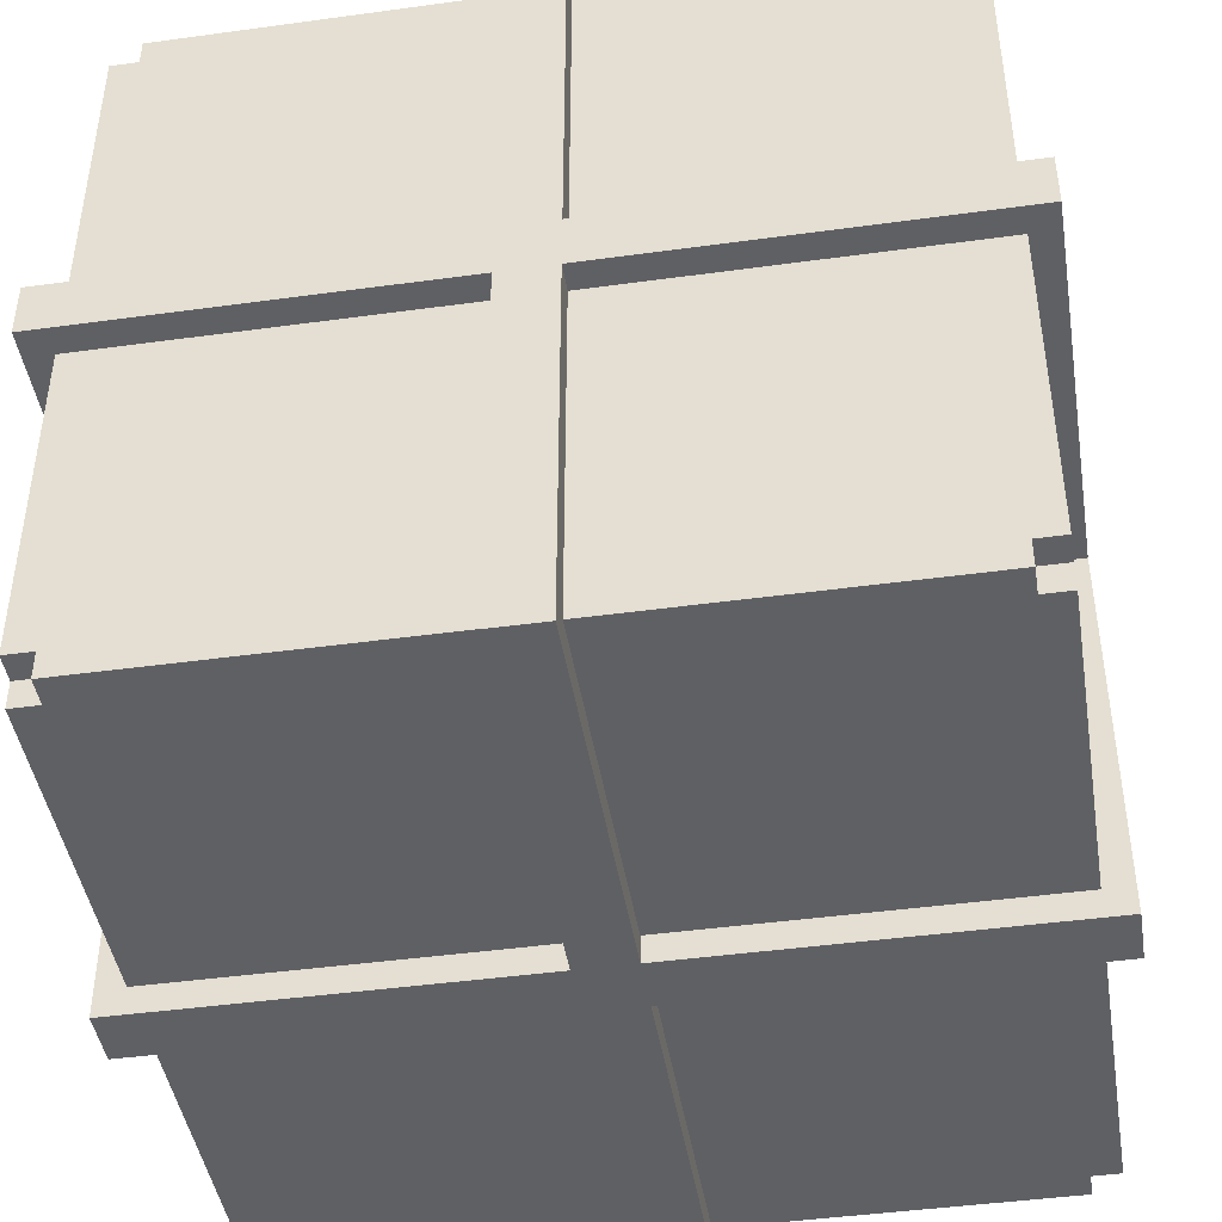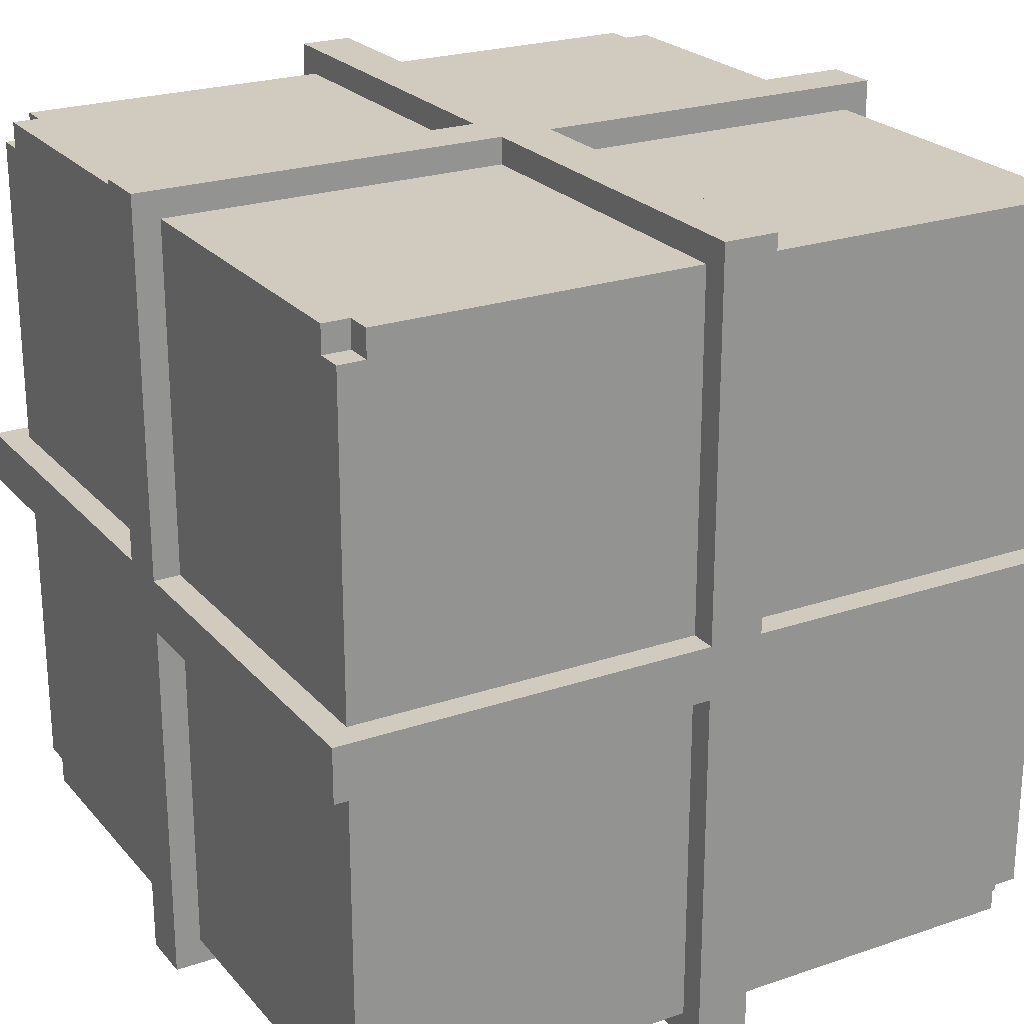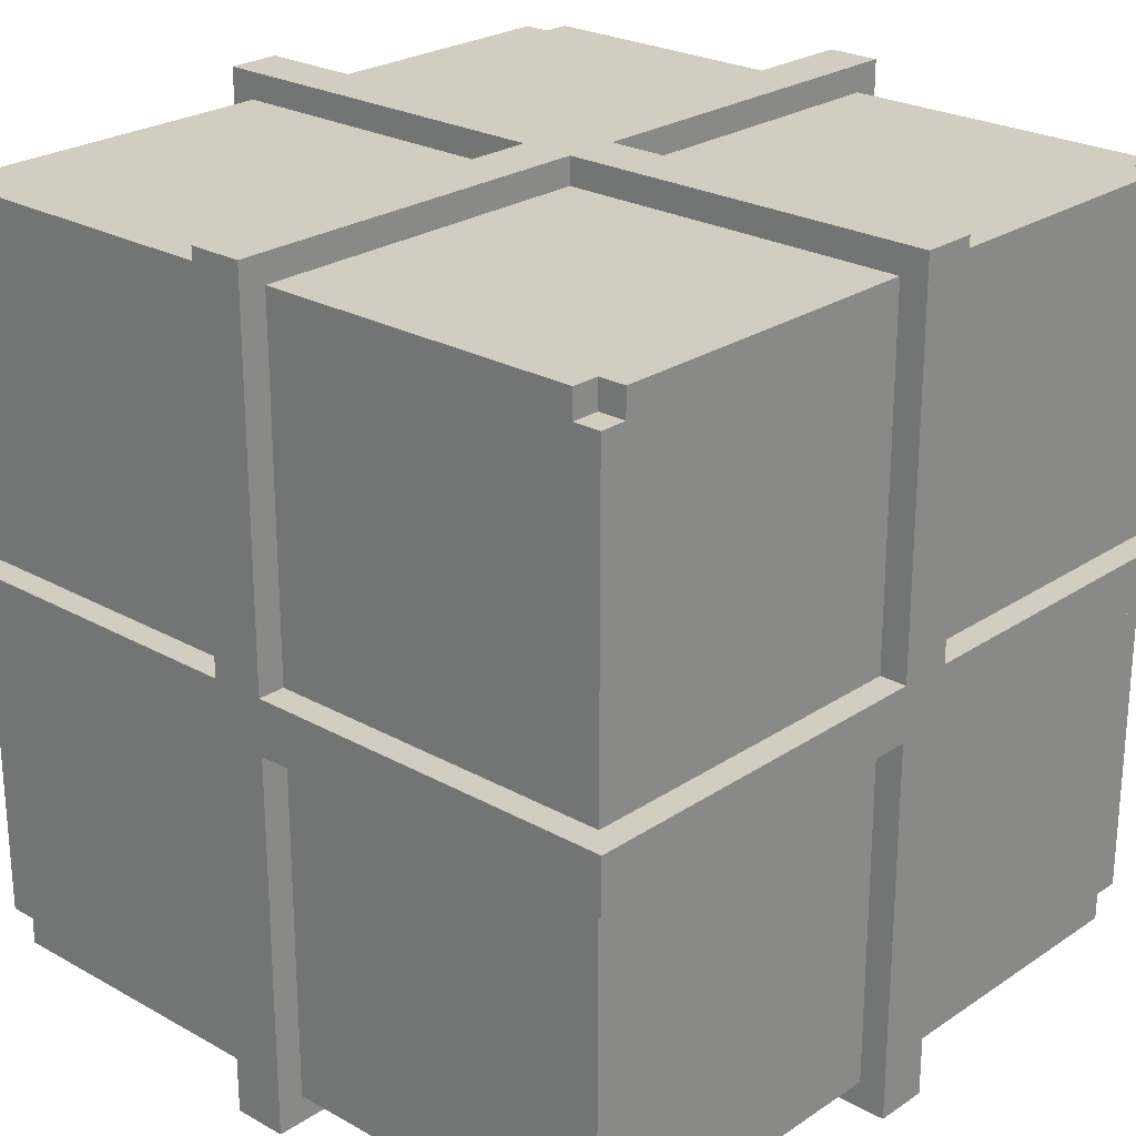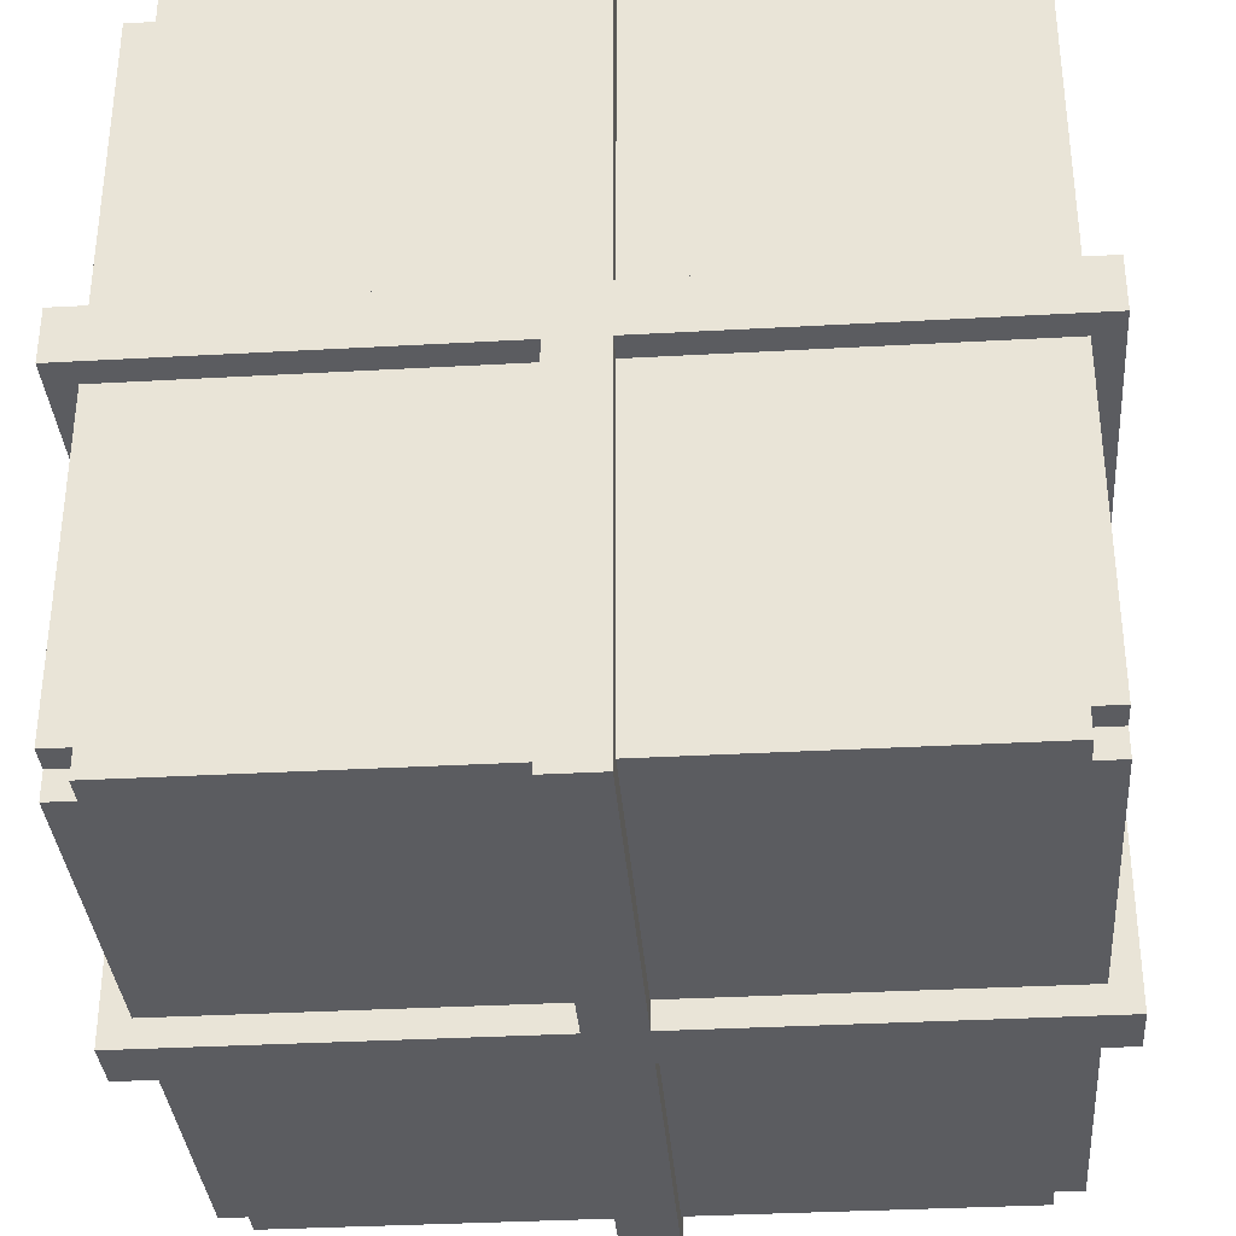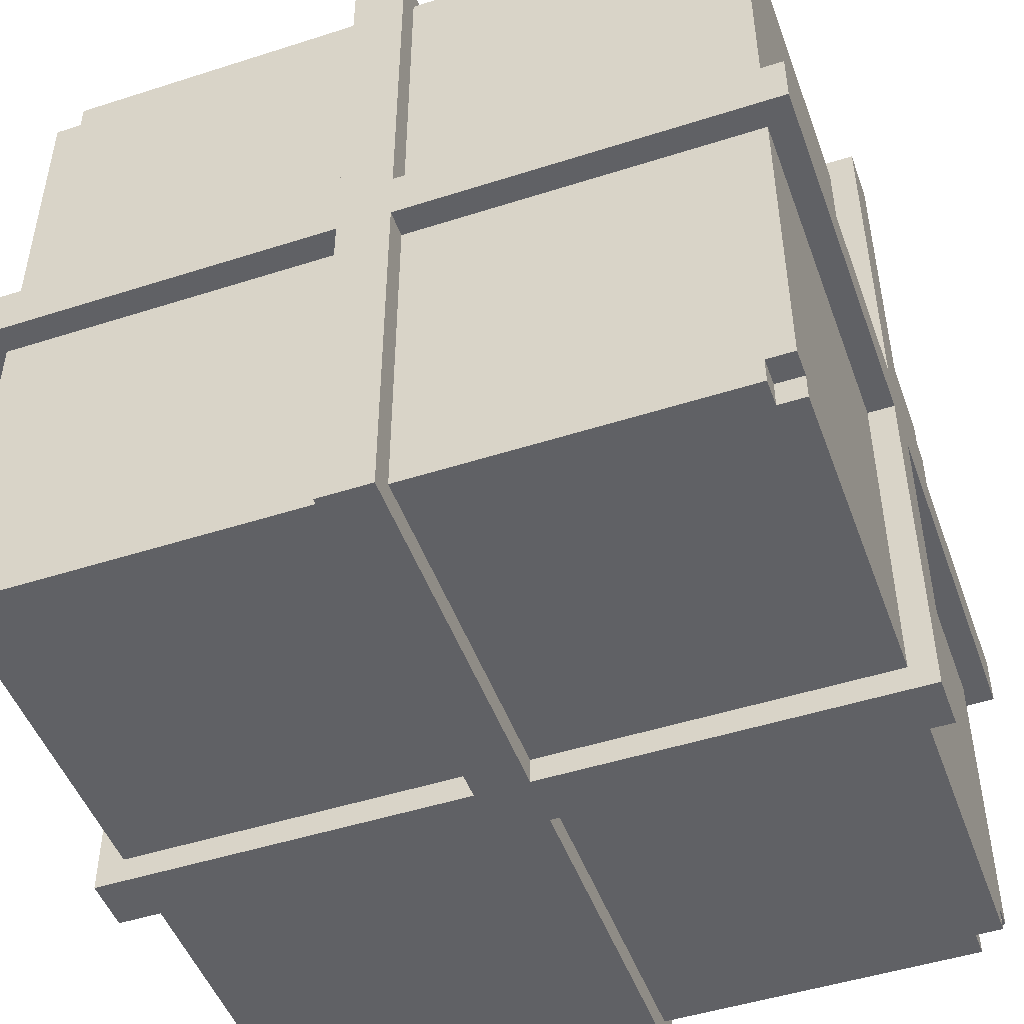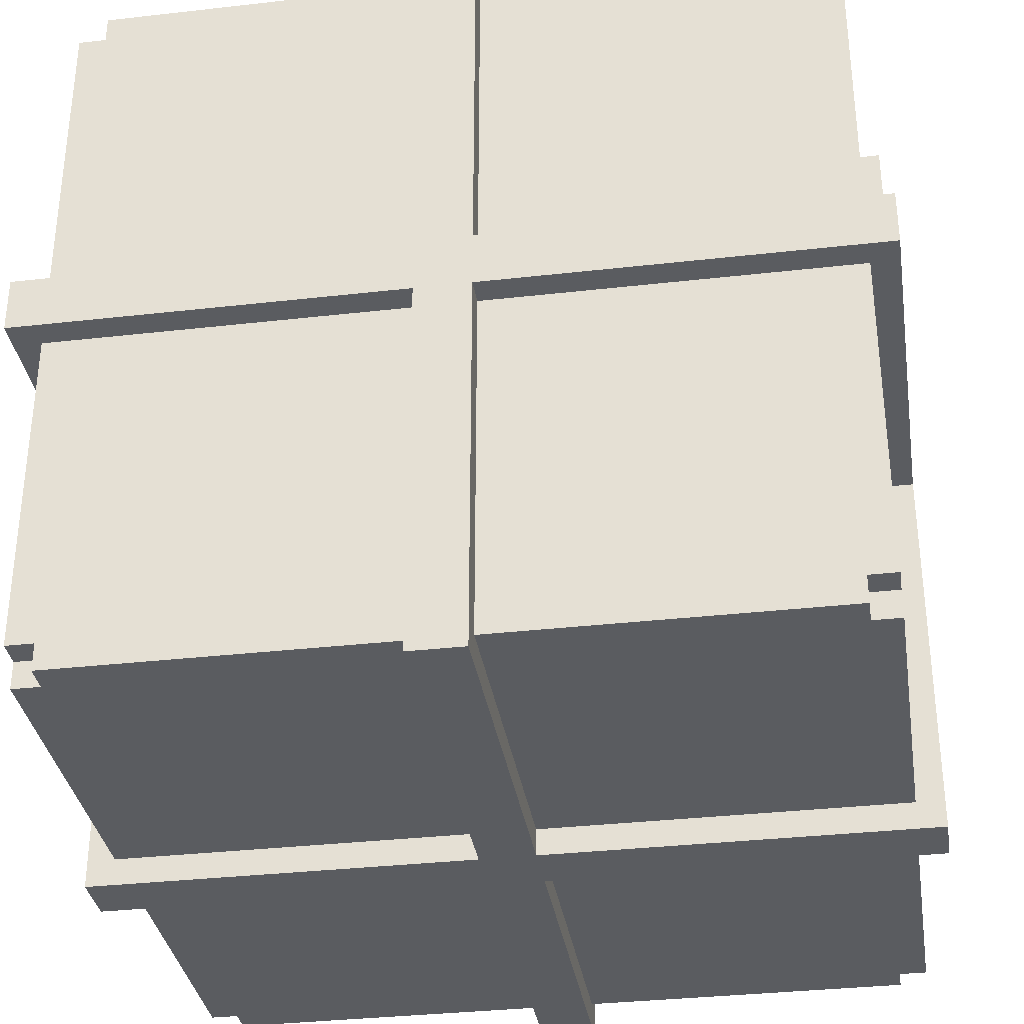
<metadata>
{"format":"obj","ext":"obj","renderer":"f3d","projection":"perspective","resolution":1024,"background":"white","views":[{"elev":-44.4,"azim":-80.9,"up":"+Z"},{"elev":23.5,"azim":60.1,"up":"+Y"},{"elev":24.6,"azim":-47.5,"up":"+Y"},{"elev":-34.6,"azim":94.3,"up":"+Z"},{"elev":-48.5,"azim":-70.3,"up":"+Z"},{"elev":-34.1,"azim":8.8,"up":"+Z"}]}
</metadata>
<code>
v -15 1 1
v -15 1 -1
v -15 15 15
v -15 15 1
v -15 15 -1
v -15 15 -15
v -15 17 15
v -15 17 1
v -15 17 -1
v -15 17 -15
v -15 31 1
v -15 31 -1
v -14 2 13
v -14 2 1
v -14 2 -1
v -14 2 -13
v -14 3 14
v -14 3 13
v -14 3 -13
v -14 3 -14
v -14 15 14
v -14 15 1
v -14 15 -1
v -14 15 -14
v -14 17 14
v -14 17 1
v -14 17 -1
v -14 17 -14
v -14 29 14
v -14 29 13
v -14 29 -13
v -14 29 -14
v -14 30 13
v -14 30 1
v -14 30 -1
v -14 30 -13
v -13 2 14
v -13 2 13
v -13 2 -13
v -13 2 -14
v -13 3 14
v -13 3 13
v -13 3 -13
v -13 3 -14
v -13 29 14
v -13 29 13
v -13 29 -13
v -13 29 -14
v -13 30 14
v -13 30 13
v -13 30 -13
v -13 30 -14
v -1 1 15
v -1 1 1
v -1 1 -1
v -1 1 -15
v -1 2 14
v -1 2 1
v -1 2 -1
v -1 2 -14
v -1 15 15
v -1 15 14
v -1 15 -14
v -1 15 -15
v -1 17 15
v -1 17 14
v -1 17 -14
v -1 17 -15
v -1 30 14
v -1 30 1
v -1 30 -1
v -1 30 -14
v -1 31 15
v -1 31 1
v -1 31 -1
v -1 31 -15
v 1 1 15
v 1 1 1
v 1 1 -1
v 1 1 -15
v 1 2 14
v 1 2 1
v 1 2 -1
v 1 2 -14
v 1 15 15
v 1 15 14
v 1 15 -14
v 1 15 -15
v 1 17 15
v 1 17 14
v 1 17 -14
v 1 17 -15
v 1 30 14
v 1 30 1
v 1 30 -1
v 1 30 -14
v 1 31 15
v 1 31 1
v 1 31 -1
v 1 31 -15
v 13 2 14
v 13 2 13
v 13 2 -13
v 13 2 -14
v 13 3 14
v 13 3 13
v 13 3 -13
v 13 3 -14
v 13 29 14
v 13 29 13
v 13 29 -13
v 13 29 -14
v 13 30 14
v 13 30 13
v 13 30 -13
v 13 30 -14
v 14 2 13
v 14 2 1
v 14 2 -1
v 14 2 -13
v 14 3 14
v 14 3 13
v 14 3 -13
v 14 3 -14
v 14 15 14
v 14 15 1
v 14 15 -1
v 14 15 -14
v 14 17 14
v 14 17 1
v 14 17 -1
v 14 17 -14
v 14 29 14
v 14 29 13
v 14 29 -13
v 14 29 -14
v 14 30 13
v 14 30 1
v 14 30 -1
v 14 30 -13
v 15 1 1
v 15 1 -1
v 15 15 15
v 15 15 1
v 15 15 -1
v 15 15 -15
v 15 17 15
v 15 17 1
v 15 17 -1
v 15 17 -15
v 15 31 1
v 15 31 -1
v -15 15 15
v -15 17 15
v -1 1 15
v -1 15 15
v -1 17 15
v -1 31 15
v 1 1 15
v 1 15 15
v 1 17 15
v 1 31 15
v 15 15 15
v 15 17 15
v -14 3 14
v -14 15 14
v -14 17 14
v -14 29 14
v -13 2 14
v -13 3 14
v -13 29 14
v -13 30 14
v -1 2 14
v -1 15 14
v -1 17 14
v -1 30 14
v 1 2 14
v 1 15 14
v 1 17 14
v 1 30 14
v 13 2 14
v 13 3 14
v 13 29 14
v 13 30 14
v 14 3 14
v 14 15 14
v 14 17 14
v 14 29 14
v -14 2 13
v -14 3 13
v -14 29 13
v -14 30 13
v -13 2 13
v -13 3 13
v -13 29 13
v -13 30 13
v 13 2 13
v 13 3 13
v 13 29 13
v 13 30 13
v 14 2 13
v 14 3 13
v 14 29 13
v 14 30 13
v -15 1 1
v -15 15 1
v -15 17 1
v -15 31 1
v -14 2 1
v -14 15 1
v -14 17 1
v -14 30 1
v -1 1 1
v -1 2 1
v -1 30 1
v -1 31 1
v 1 1 1
v 1 2 1
v 1 30 1
v 1 31 1
v 14 2 1
v 14 15 1
v 14 17 1
v 14 30 1
v 15 1 1
v 15 15 1
v 15 17 1
v 15 31 1
v -15 1 -1
v -15 15 -1
v -15 17 -1
v -15 31 -1
v -14 2 -1
v -14 15 -1
v -14 17 -1
v -14 30 -1
v -1 1 -1
v -1 2 -1
v -1 30 -1
v -1 31 -1
v 1 1 -1
v 1 2 -1
v 1 30 -1
v 1 31 -1
v 14 2 -1
v 14 15 -1
v 14 17 -1
v 14 30 -1
v 15 1 -1
v 15 15 -1
v 15 17 -1
v 15 31 -1
v -14 2 -13
v -14 3 -13
v -14 29 -13
v -14 30 -13
v -13 2 -13
v -13 3 -13
v -13 29 -13
v -13 30 -13
v 13 2 -13
v 13 3 -13
v 13 29 -13
v 13 30 -13
v 14 2 -13
v 14 3 -13
v 14 29 -13
v 14 30 -13
v -14 3 -14
v -14 15 -14
v -14 17 -14
v -14 29 -14
v -13 2 -14
v -13 3 -14
v -13 29 -14
v -13 30 -14
v -1 2 -14
v -1 15 -14
v -1 17 -14
v -1 30 -14
v 1 2 -14
v 1 15 -14
v 1 17 -14
v 1 30 -14
v 13 2 -14
v 13 3 -14
v 13 29 -14
v 13 30 -14
v 14 3 -14
v 14 15 -14
v 14 17 -14
v 14 29 -14
v -15 15 -15
v -15 17 -15
v -1 1 -15
v -1 15 -15
v -1 17 -15
v -1 31 -15
v 1 1 -15
v 1 15 -15
v 1 17 -15
v 1 31 -15
v 15 15 -15
v 15 17 -15
v -1 1 15
v 1 1 15
v -15 1 1
v -1 1 1
v 1 1 1
v 15 1 1
v -15 1 -1
v -1 1 -1
v 1 1 -1
v 15 1 -1
v -1 1 -15
v 1 1 -15
v -13 2 14
v -1 2 14
v 1 2 14
v 13 2 14
v -14 2 13
v -13 2 13
v 13 2 13
v 14 2 13
v -14 2 1
v -1 2 1
v 1 2 1
v 14 2 1
v -14 2 -1
v -1 2 -1
v 1 2 -1
v 14 2 -1
v -14 2 -13
v -13 2 -13
v 13 2 -13
v 14 2 -13
v -13 2 -14
v -1 2 -14
v 1 2 -14
v 13 2 -14
v -14 3 14
v -13 3 14
v 13 3 14
v 14 3 14
v -14 3 13
v -13 3 13
v 13 3 13
v 14 3 13
v -14 3 -13
v -13 3 -13
v 13 3 -13
v 14 3 -13
v -14 3 -14
v -13 3 -14
v 13 3 -14
v 14 3 -14
v -15 15 15
v -1 15 15
v 1 15 15
v 15 15 15
v -14 15 14
v -1 15 14
v 1 15 14
v 14 15 14
v -15 15 1
v -14 15 1
v 14 15 1
v 15 15 1
v -15 15 -1
v -14 15 -1
v 14 15 -1
v 15 15 -1
v -14 15 -14
v -1 15 -14
v 1 15 -14
v 14 15 -14
v -15 15 -15
v -1 15 -15
v 1 15 -15
v 15 15 -15
v -15 17 15
v -1 17 15
v 1 17 15
v 15 17 15
v -14 17 14
v -1 17 14
v 1 17 14
v 14 17 14
v -15 17 1
v -14 17 1
v 14 17 1
v 15 17 1
v -15 17 -1
v -14 17 -1
v 14 17 -1
v 15 17 -1
v -14 17 -14
v -1 17 -14
v 1 17 -14
v 14 17 -14
v -15 17 -15
v -1 17 -15
v 1 17 -15
v 15 17 -15
v -14 29 14
v -13 29 14
v 13 29 14
v 14 29 14
v -14 29 13
v -13 29 13
v 13 29 13
v 14 29 13
v -14 29 -13
v -13 29 -13
v 13 29 -13
v 14 29 -13
v -14 29 -14
v -13 29 -14
v 13 29 -14
v 14 29 -14
v -13 30 14
v -1 30 14
v 1 30 14
v 13 30 14
v -14 30 13
v -13 30 13
v 13 30 13
v 14 30 13
v -14 30 1
v -1 30 1
v 1 30 1
v 14 30 1
v -14 30 -1
v -1 30 -1
v 1 30 -1
v 14 30 -1
v -14 30 -13
v -13 30 -13
v 13 30 -13
v 14 30 -13
v -13 30 -14
v -1 30 -14
v 1 30 -14
v 13 30 -14
v -1 31 15
v 1 31 15
v -15 31 1
v -1 31 1
v 1 31 1
v 15 31 1
v -15 31 -1
v -1 31 -1
v 1 31 -1
v 15 31 -1
v -1 31 -15
v 1 31 -15
f 4 2 1
f 5 2 4
f 7 4 3
f 7 6 5
f 7 5 4
f 8 6 7
f 9 6 8
f 10 6 9
f 11 9 8
f 12 9 11
f 18 14 13
f 19 16 15
f 21 18 17
f 22 14 18
f 22 18 21
f 23 20 19
f 23 19 15
f 24 20 23
f 29 26 25
f 30 26 29
f 31 28 27
f 32 28 31
f 33 26 30
f 34 26 33
f 35 31 27
f 36 31 35
f 41 38 37
f 42 38 41
f 43 40 39
f 44 40 43
f 49 46 45
f 50 46 49
f 51 48 47
f 52 48 51
f 57 54 53
f 58 54 57
f 59 56 55
f 60 56 59
f 61 57 53
f 62 57 61
f 63 56 60
f 64 56 63
f 69 66 65
f 72 68 67
f 73 70 69
f 73 69 65
f 74 70 73
f 75 72 71
f 76 68 72
f 76 72 75
f 77 78 81
f 81 78 82
f 79 80 83
f 83 80 84
f 77 81 85
f 85 81 86
f 84 80 87
f 87 80 88
f 89 90 93
f 91 92 96
f 93 94 97
f 89 93 97
f 97 94 98
f 95 96 99
f 96 92 100
f 99 96 100
f 101 102 105
f 105 102 106
f 103 104 107
f 107 104 108
f 109 110 113
f 113 110 114
f 111 112 115
f 115 112 116
f 117 118 122
f 119 120 123
f 121 122 125
f 122 118 126
f 125 122 126
f 123 124 127
f 119 123 127
f 127 124 128
f 129 130 133
f 133 130 134
f 131 132 135
f 135 132 136
f 134 130 137
f 137 130 138
f 131 135 139
f 139 135 140
f 141 142 144
f 144 142 145
f 143 144 147
f 145 146 147
f 144 145 147
f 147 146 148
f 148 146 149
f 149 146 150
f 148 149 151
f 151 149 152
f 156 154 153
f 157 154 156
f 159 156 155
f 159 158 157
f 159 157 156
f 160 158 159
f 161 158 160
f 162 158 161
f 163 161 160
f 164 161 163
f 170 166 165
f 171 168 167
f 173 170 169
f 174 166 170
f 174 170 173
f 175 172 171
f 175 171 167
f 176 172 175
f 181 178 177
f 182 178 181
f 183 180 179
f 184 180 183
f 185 178 182
f 186 178 185
f 187 183 179
f 188 183 187
f 193 190 189
f 194 190 193
f 195 192 191
f 196 192 195
f 201 198 197
f 202 198 201
f 203 200 199
f 204 200 203
f 209 206 205
f 210 206 209
f 211 208 207
f 212 208 211
f 213 209 205
f 214 209 213
f 215 208 212
f 216 208 215
f 221 218 217
f 224 220 219
f 225 222 221
f 225 221 217
f 226 222 225
f 227 224 223
f 228 220 224
f 228 224 227
f 229 230 233
f 233 230 234
f 231 232 235
f 235 232 236
f 229 233 237
f 237 233 238
f 236 232 239
f 239 232 240
f 241 242 245
f 243 244 248
f 245 246 249
f 241 245 249
f 249 246 250
f 247 248 251
f 248 244 252
f 251 248 252
f 253 254 257
f 257 254 258
f 255 256 259
f 259 256 260
f 261 262 265
f 265 262 266
f 263 264 267
f 267 264 268
f 269 270 274
f 271 272 275
f 273 274 277
f 274 270 278
f 277 274 278
f 275 276 279
f 271 275 279
f 279 276 280
f 281 282 285
f 285 282 286
f 283 284 287
f 287 284 288
f 286 282 289
f 289 282 290
f 283 287 291
f 291 287 292
f 293 294 296
f 296 294 297
f 295 296 299
f 297 298 299
f 296 297 299
f 299 298 300
f 300 298 301
f 301 298 302
f 300 301 303
f 303 301 304
f 308 306 305
f 309 306 308
f 311 308 307
f 311 310 309
f 311 309 308
f 312 310 311
f 313 310 312
f 314 310 313
f 315 313 312
f 316 313 315
f 322 318 317
f 323 320 319
f 325 322 321
f 326 318 322
f 326 322 325
f 327 324 323
f 327 323 319
f 328 324 327
f 333 330 329
f 334 330 333
f 335 332 331
f 336 332 335
f 337 330 334
f 338 330 337
f 339 335 331
f 340 335 339
f 345 342 341
f 346 342 345
f 347 344 343
f 348 344 347
f 353 350 349
f 354 350 353
f 355 352 351
f 356 352 355
f 361 358 357
f 362 358 361
f 363 360 359
f 364 360 363
f 365 361 357
f 366 361 365
f 367 360 364
f 368 360 367
f 373 370 369
f 376 372 371
f 377 374 373
f 377 373 369
f 378 374 377
f 379 376 375
f 380 372 376
f 380 376 379
f 381 382 385
f 385 382 386
f 383 384 387
f 387 384 388
f 381 385 389
f 389 385 390
f 388 384 391
f 391 384 392
f 393 394 397
f 395 396 400
f 397 398 401
f 393 397 401
f 401 398 402
f 399 400 403
f 400 396 404
f 403 400 404
f 405 406 409
f 409 406 410
f 407 408 411
f 411 408 412
f 413 414 417
f 417 414 418
f 415 416 419
f 419 416 420
f 421 422 426
f 423 424 427
f 425 426 429
f 426 422 430
f 429 426 430
f 427 428 431
f 423 427 431
f 431 428 432
f 433 434 437
f 437 434 438
f 435 436 439
f 439 436 440
f 438 434 441
f 441 434 442
f 435 439 443
f 443 439 444
f 445 446 448
f 448 446 449
f 447 448 451
f 449 450 451
f 448 449 451
f 451 450 452
f 452 450 453
f 453 450 454
f 452 453 455
f 455 453 456

</code>
